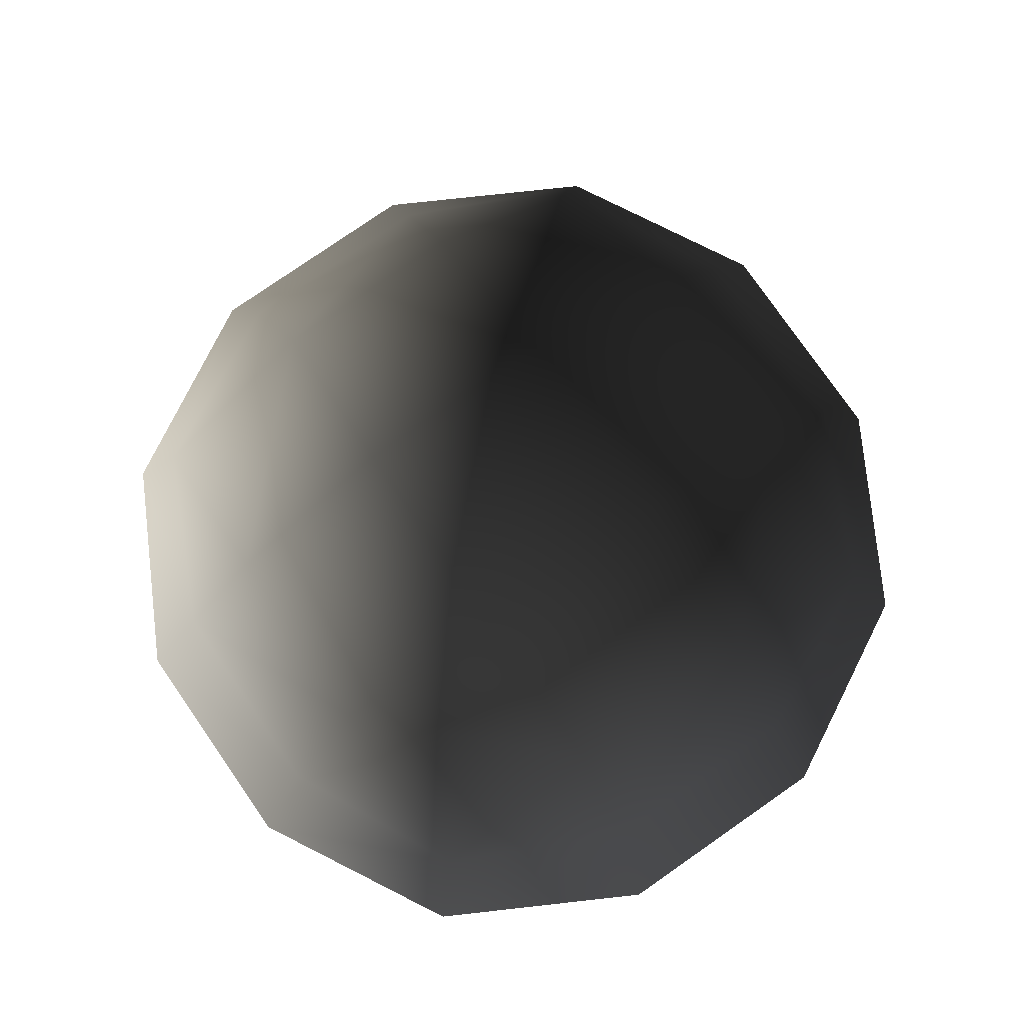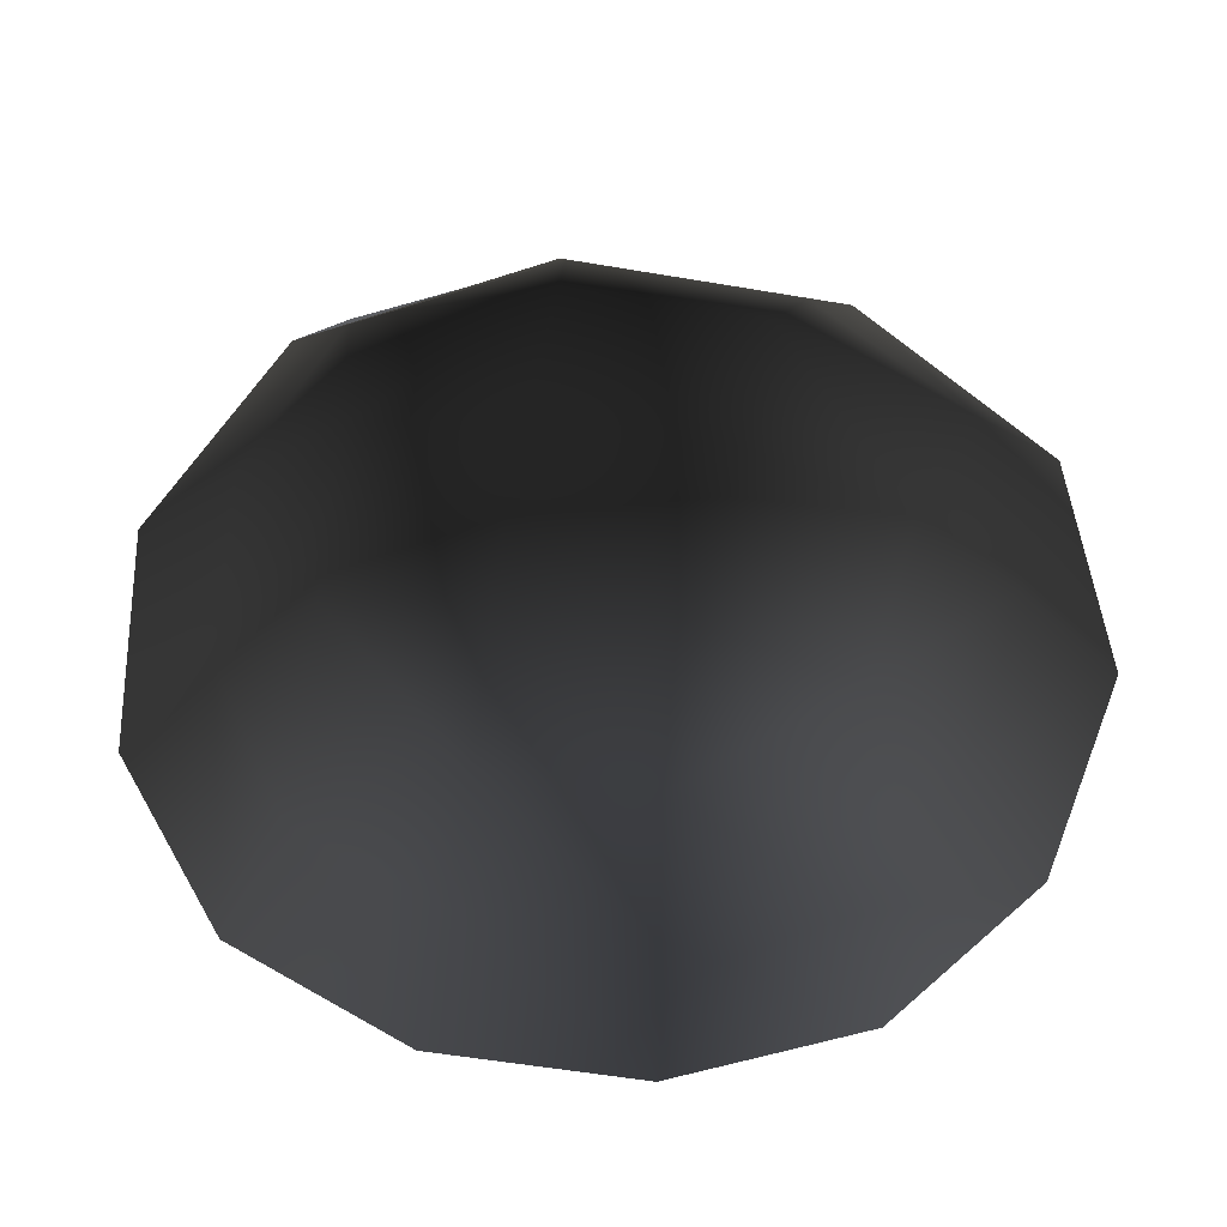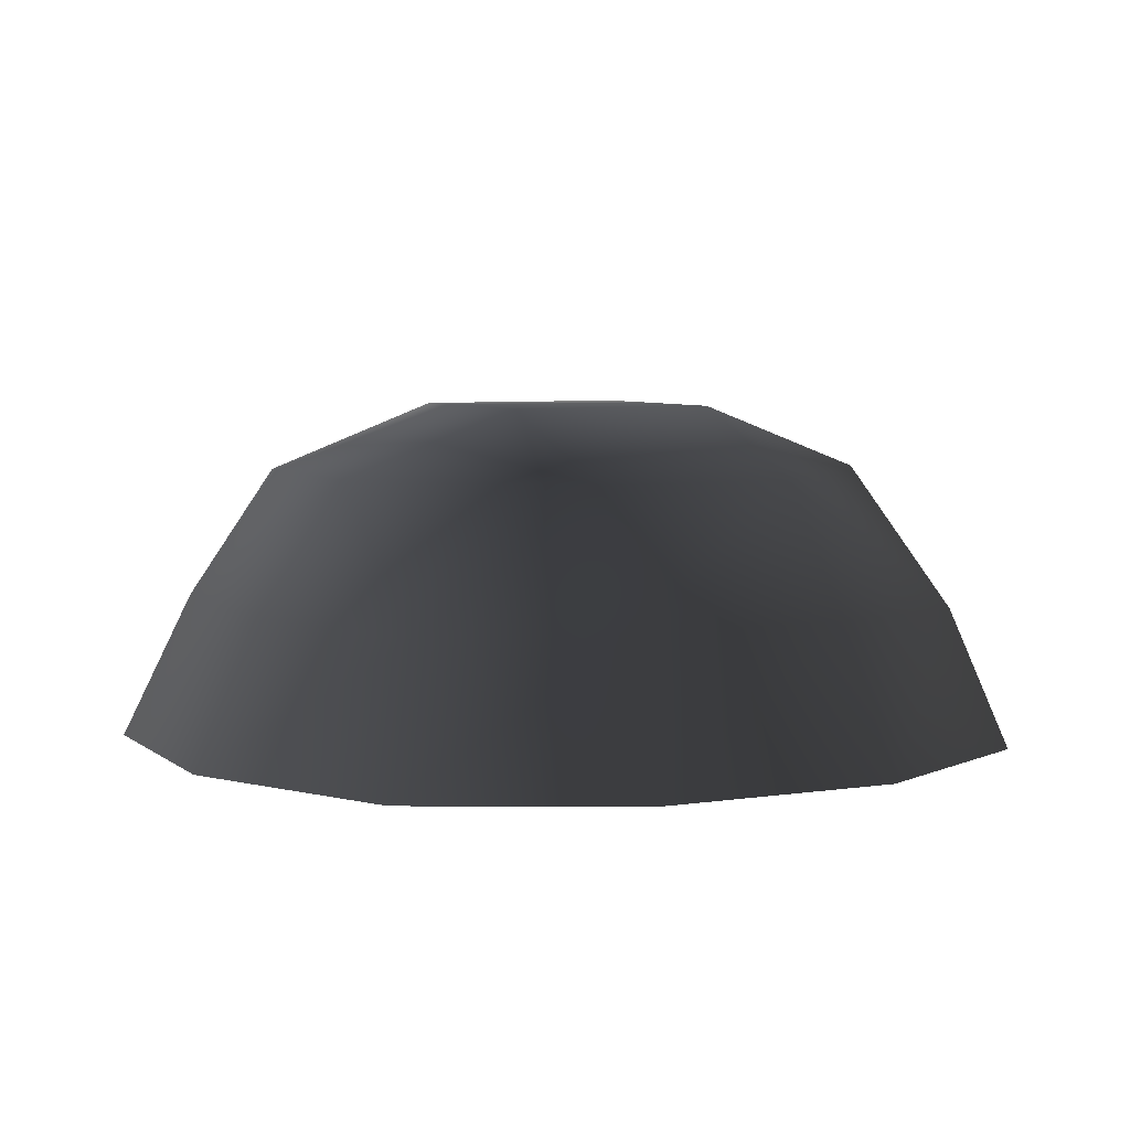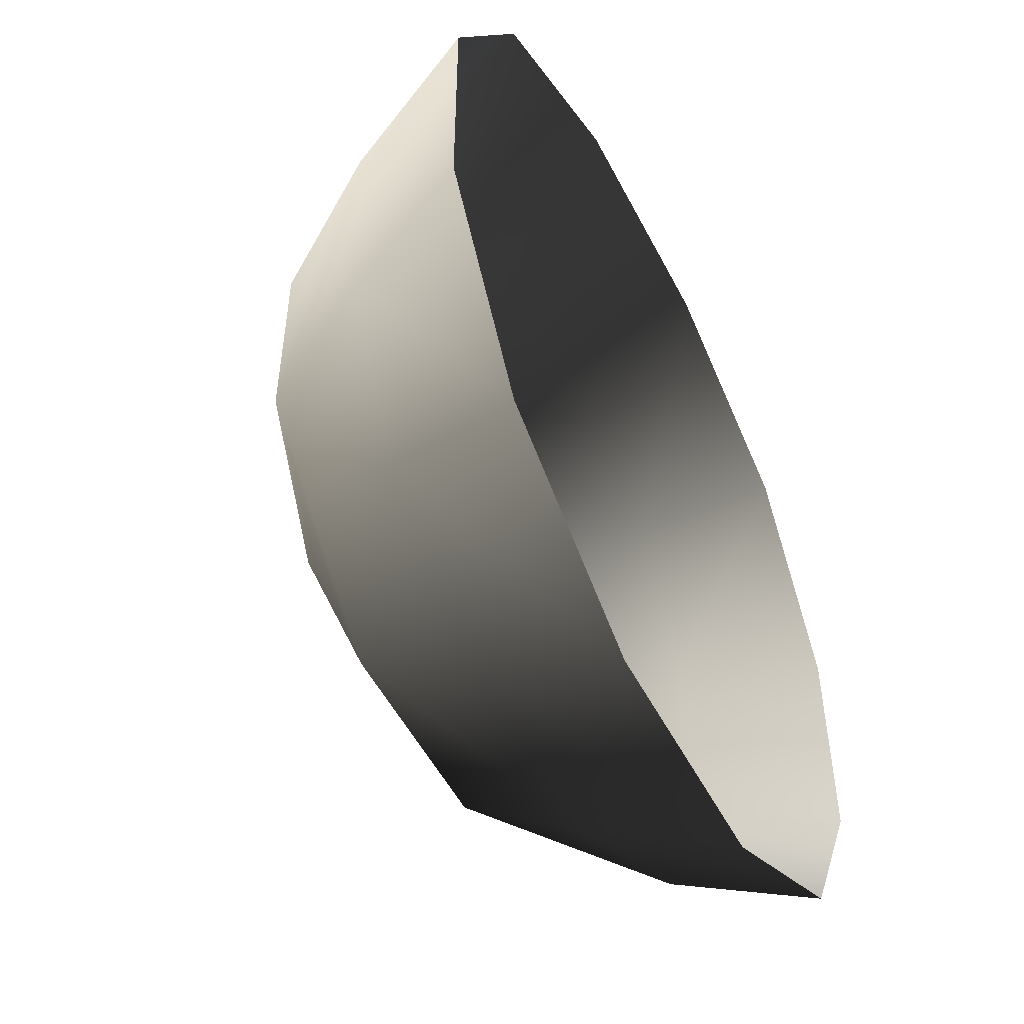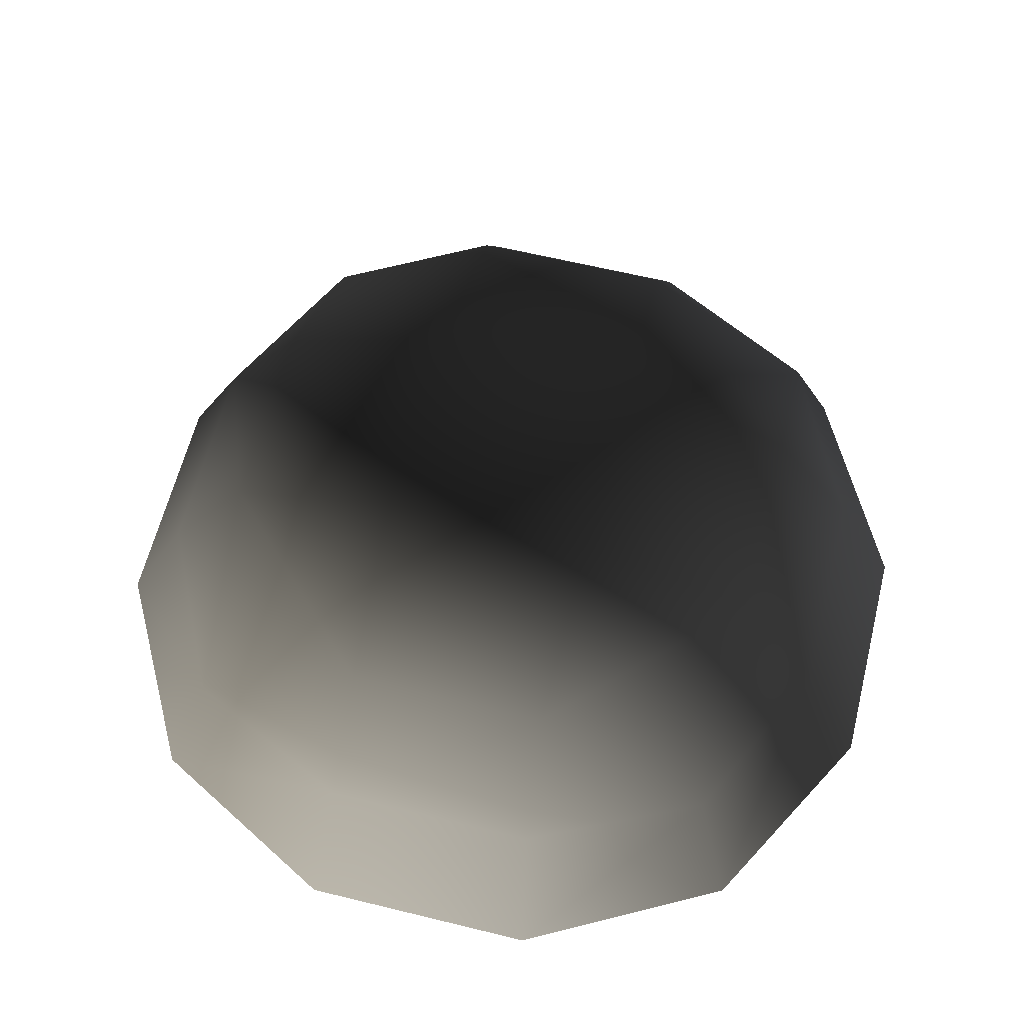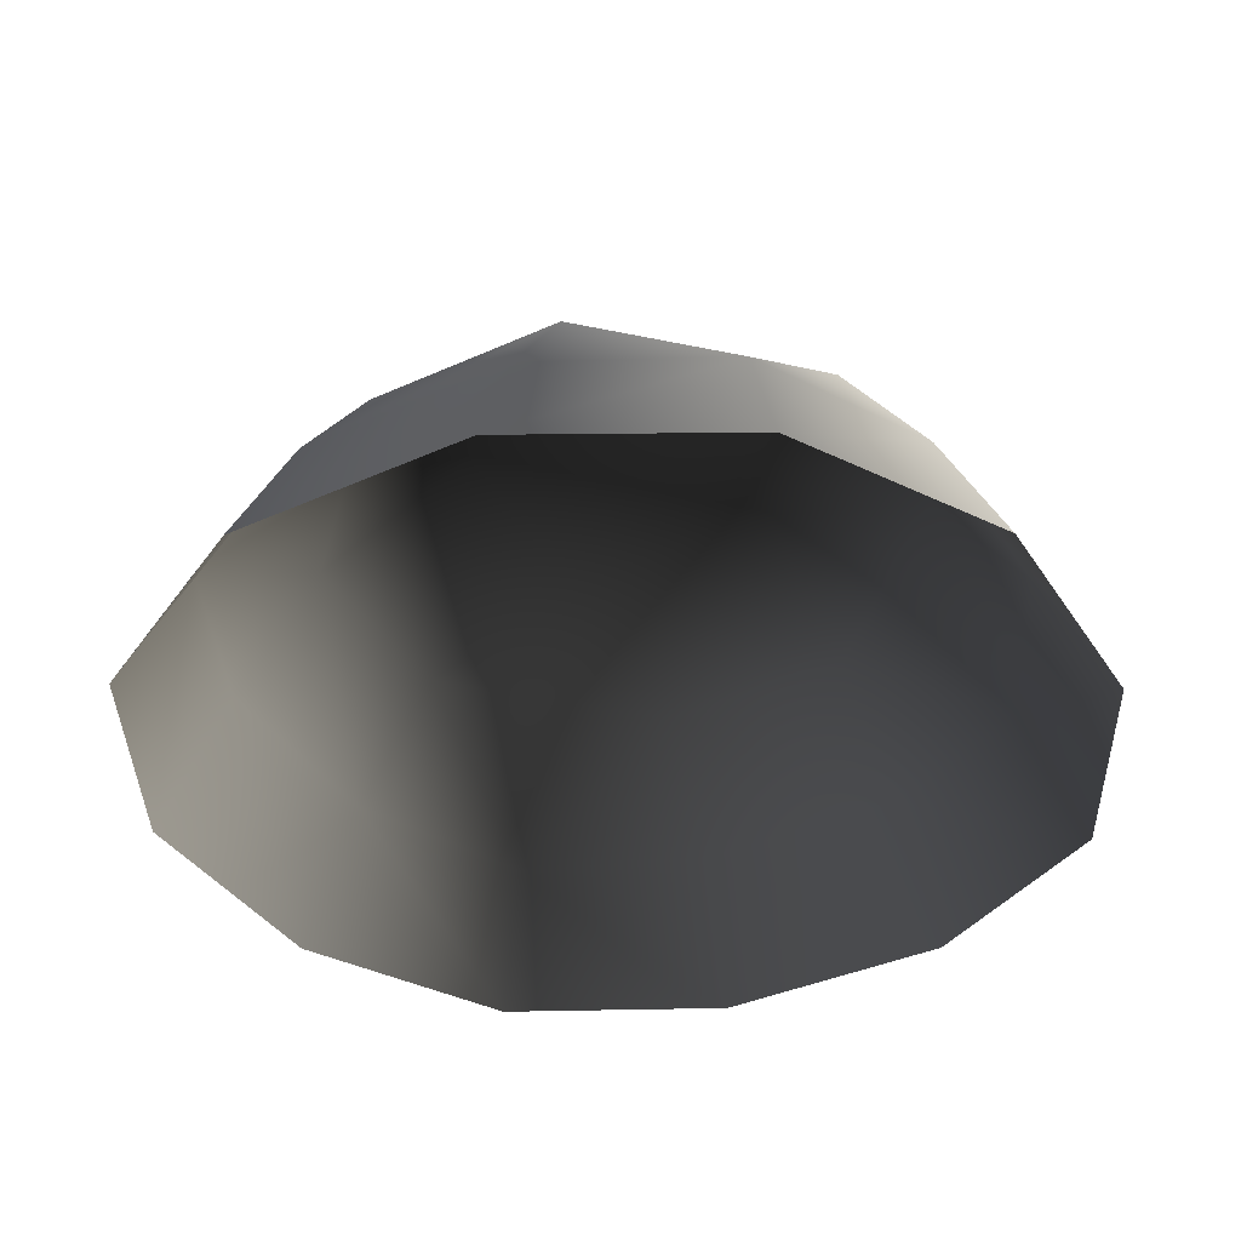
<metadata>
{"format":"obj","ext":"obj","renderer":"f3d","projection":"perspective","resolution":1024,"background":"white","views":[{"elev":78.6,"azim":55.2,"up":"+Z"},{"elev":-56.7,"azim":170.0,"up":"+Z"},{"elev":5.6,"azim":154.4,"up":"+Z"},{"elev":-52.4,"azim":116.8,"up":"+Y"},{"elev":62.0,"azim":14.0,"up":"+Z"},{"elev":-38.4,"azim":-150.3,"up":"+Z"}]}
</metadata>
<code>
v -5.014 1.795 2.028
v -5.025 5.025 -0.3002
v -1.795 5.014 2.028
v -1.9 6.545 -0.1941
v 1.9 6.545 -0.1941
v 1.795 5.014 2.028
v 1.902 1.902 3.178
v -1.902 1.902 3.178
v 1.902 -1.902 3.178
v -1.902 -1.902 3.178
v 1.795 -5.014 2.028
v -1.795 -5.014 2.028
v 5.014 -1.795 2.028
v 5.025 -5.025 -0.3002
v 5.014 1.795 2.028
v 5.025 5.025 -0.3002
v -5.014 -1.795 2.028
v -6.545 1.9 -0.1941
v -6.545 -1.9 -0.1941
v -7.74 2.142 -2.693
v -7.74 -2.142 -2.693
v -5.025 -5.025 -0.3002
v -5.771 -5.771 -2.722
v 6.545 -1.9 -0.1941
v 6.545 1.9 -0.1941
v 7.74 -2.142 -2.693
v 7.74 2.142 -2.693
v 5.771 5.771 -2.722
v -1.9 -6.545 -0.1941
v 1.9 -6.545 -0.1941
v -2.142 -7.74 -2.693
v 2.142 -7.74 -2.693
v 5.771 -5.771 -2.722
v 2.142 7.74 -2.693
v -2.142 7.74 -2.693
v -5.771 5.771 -2.722
g Rock_single_t1(Clone)_(17)_37834_138
f 1 3 2
f 4 2 3
f 3 5 4
f 3 6 5
f 7 6 3
f 7 3 8
f 8 3 1
f 9 7 8
f 9 8 10
f 10 8 1
f 11 9 10
f 11 10 12
f 13 7 9
f 9 11 13
f 13 11 14
f 13 15 7
f 7 15 6
f 6 15 16
f 5 6 16
f 10 17 12
f 10 1 17
f 17 1 18
f 17 18 19
f 19 18 20
f 19 20 21
f 22 12 17
f 22 19 21
f 19 22 17
f 22 21 23
f 15 13 24
f 24 13 14
f 15 24 25
f 25 16 15
f 25 24 26
f 25 26 27
f 16 25 27
f 16 27 28
f 29 22 23
f 29 12 22
f 11 12 29
f 11 29 30
f 30 29 31
f 29 23 31
f 30 31 32
f 30 14 11
f 14 30 32
f 14 32 33
f 24 33 26
f 24 14 33
f 5 28 34
f 4 5 34
f 4 34 35
f 2 4 35
f 2 35 36
f 5 16 28
f 18 2 36
f 18 36 20
f 18 1 2

</code>
